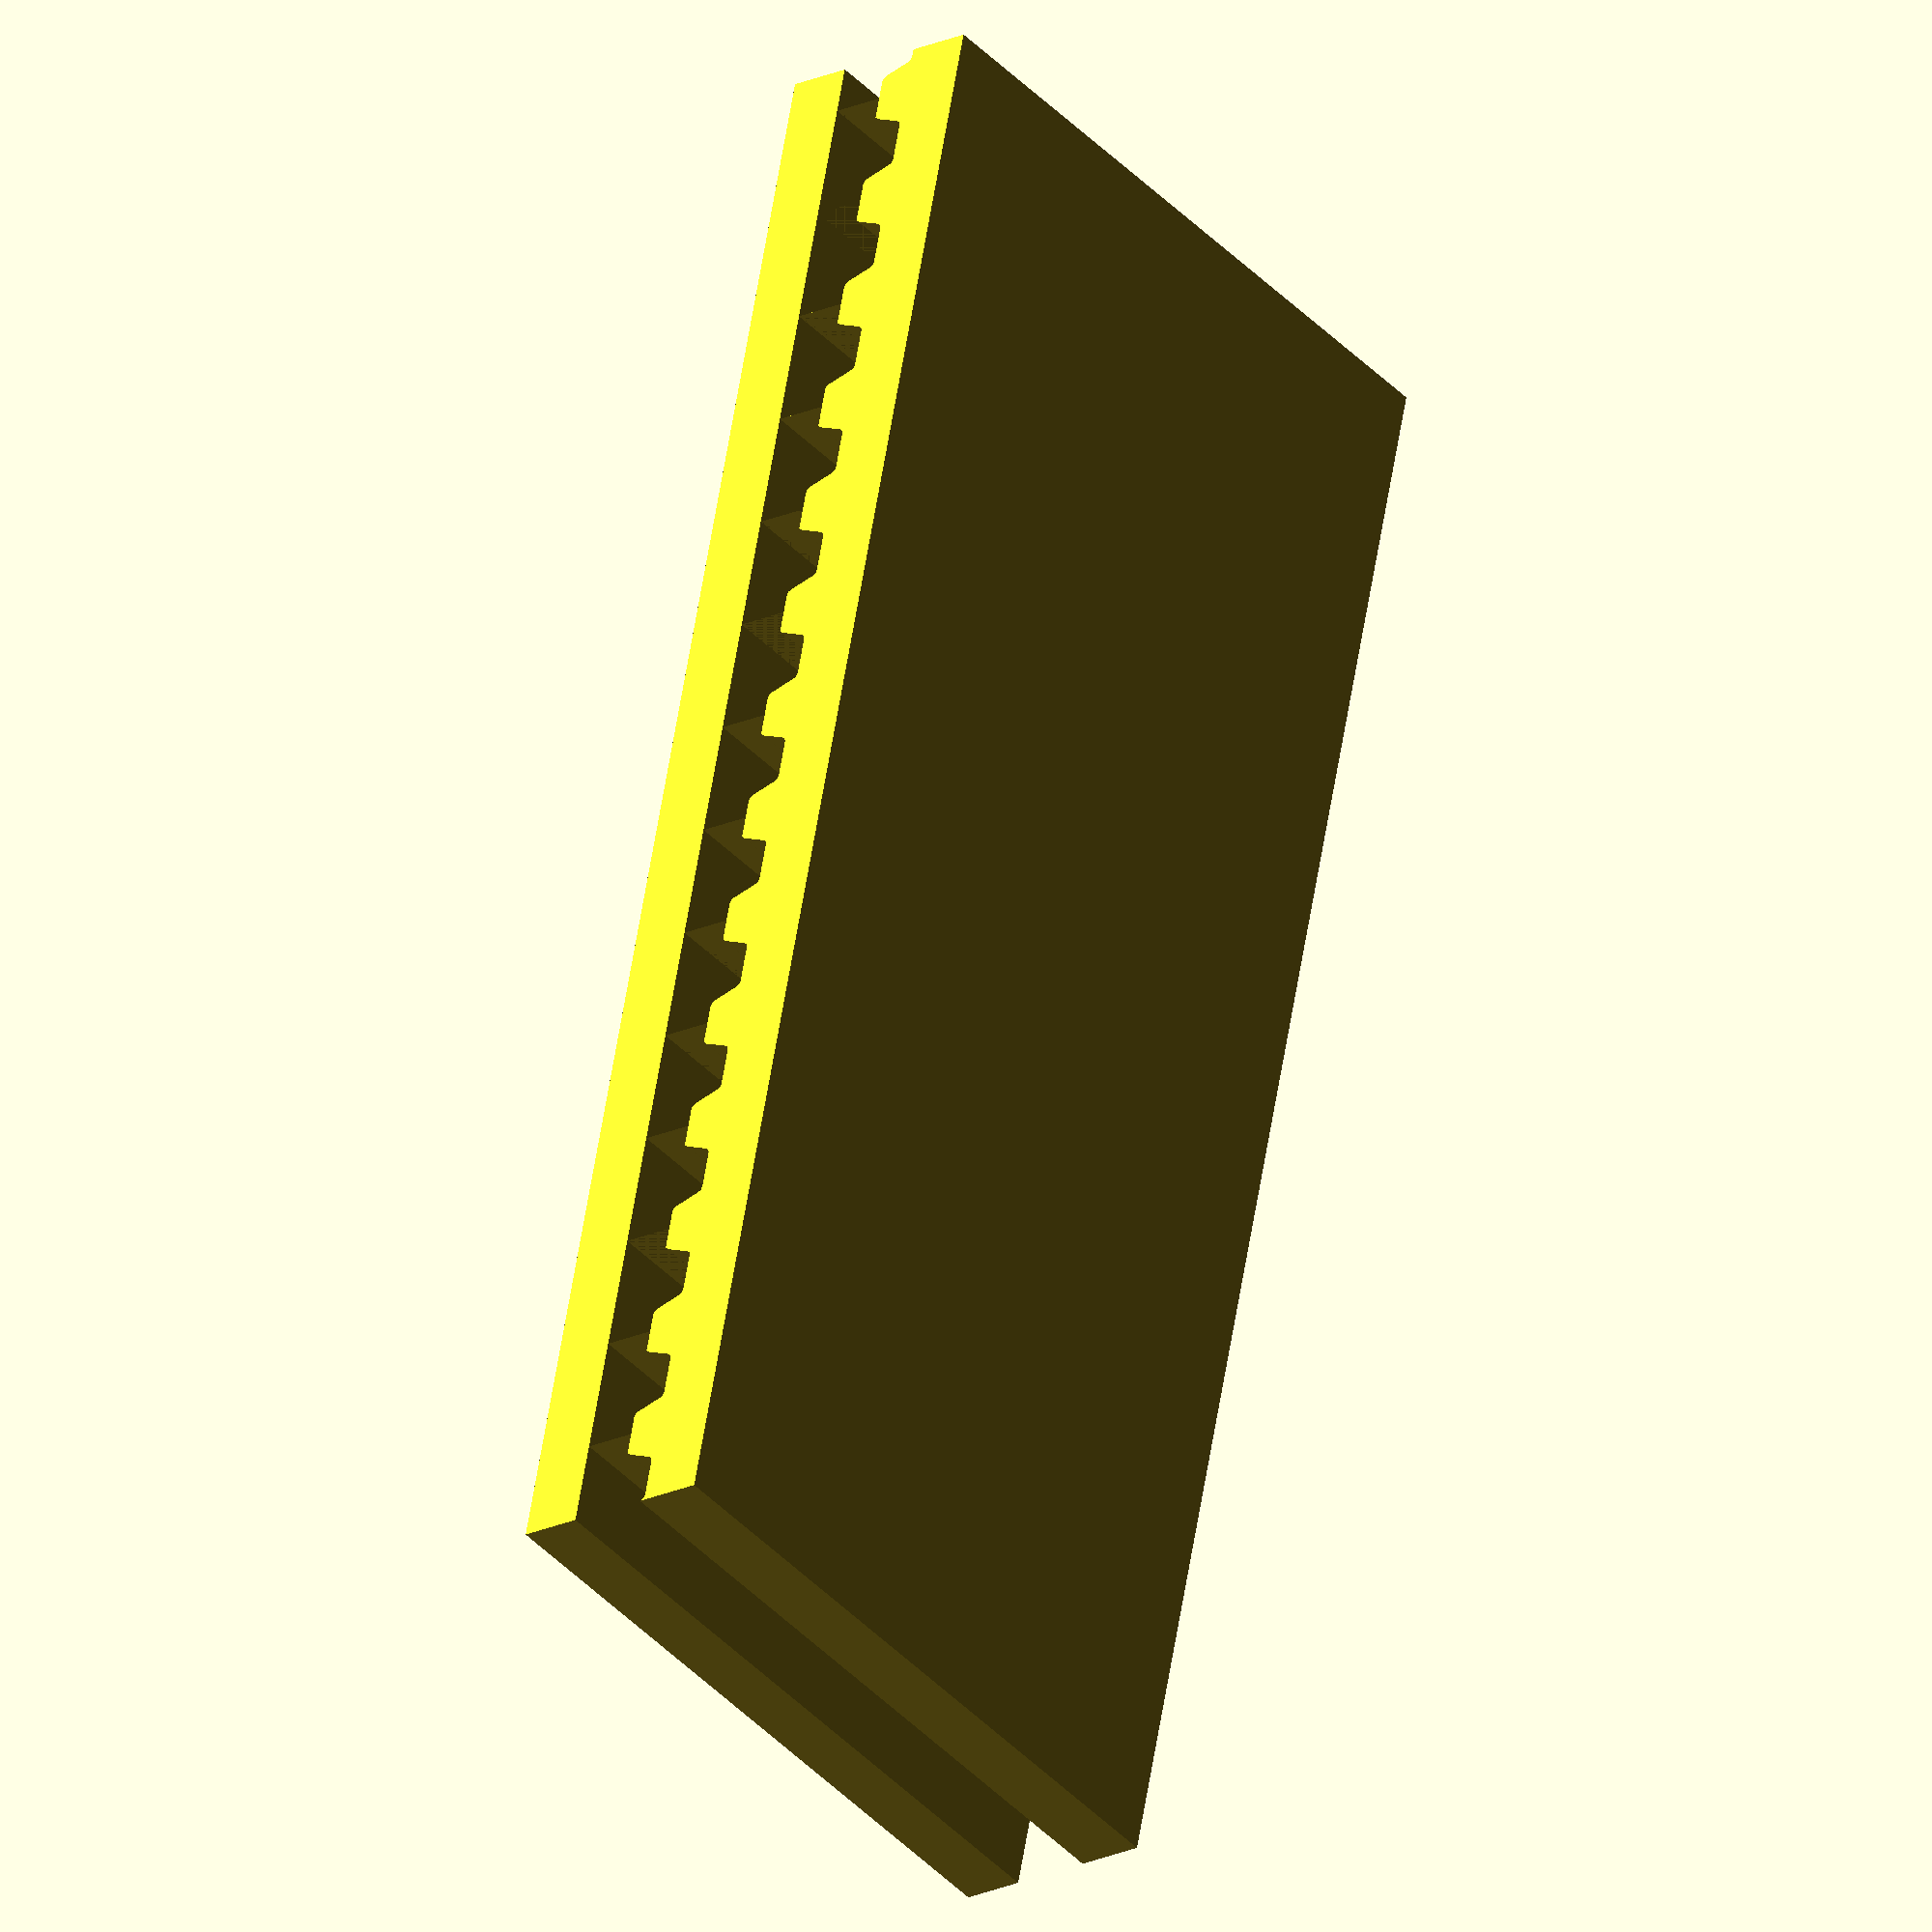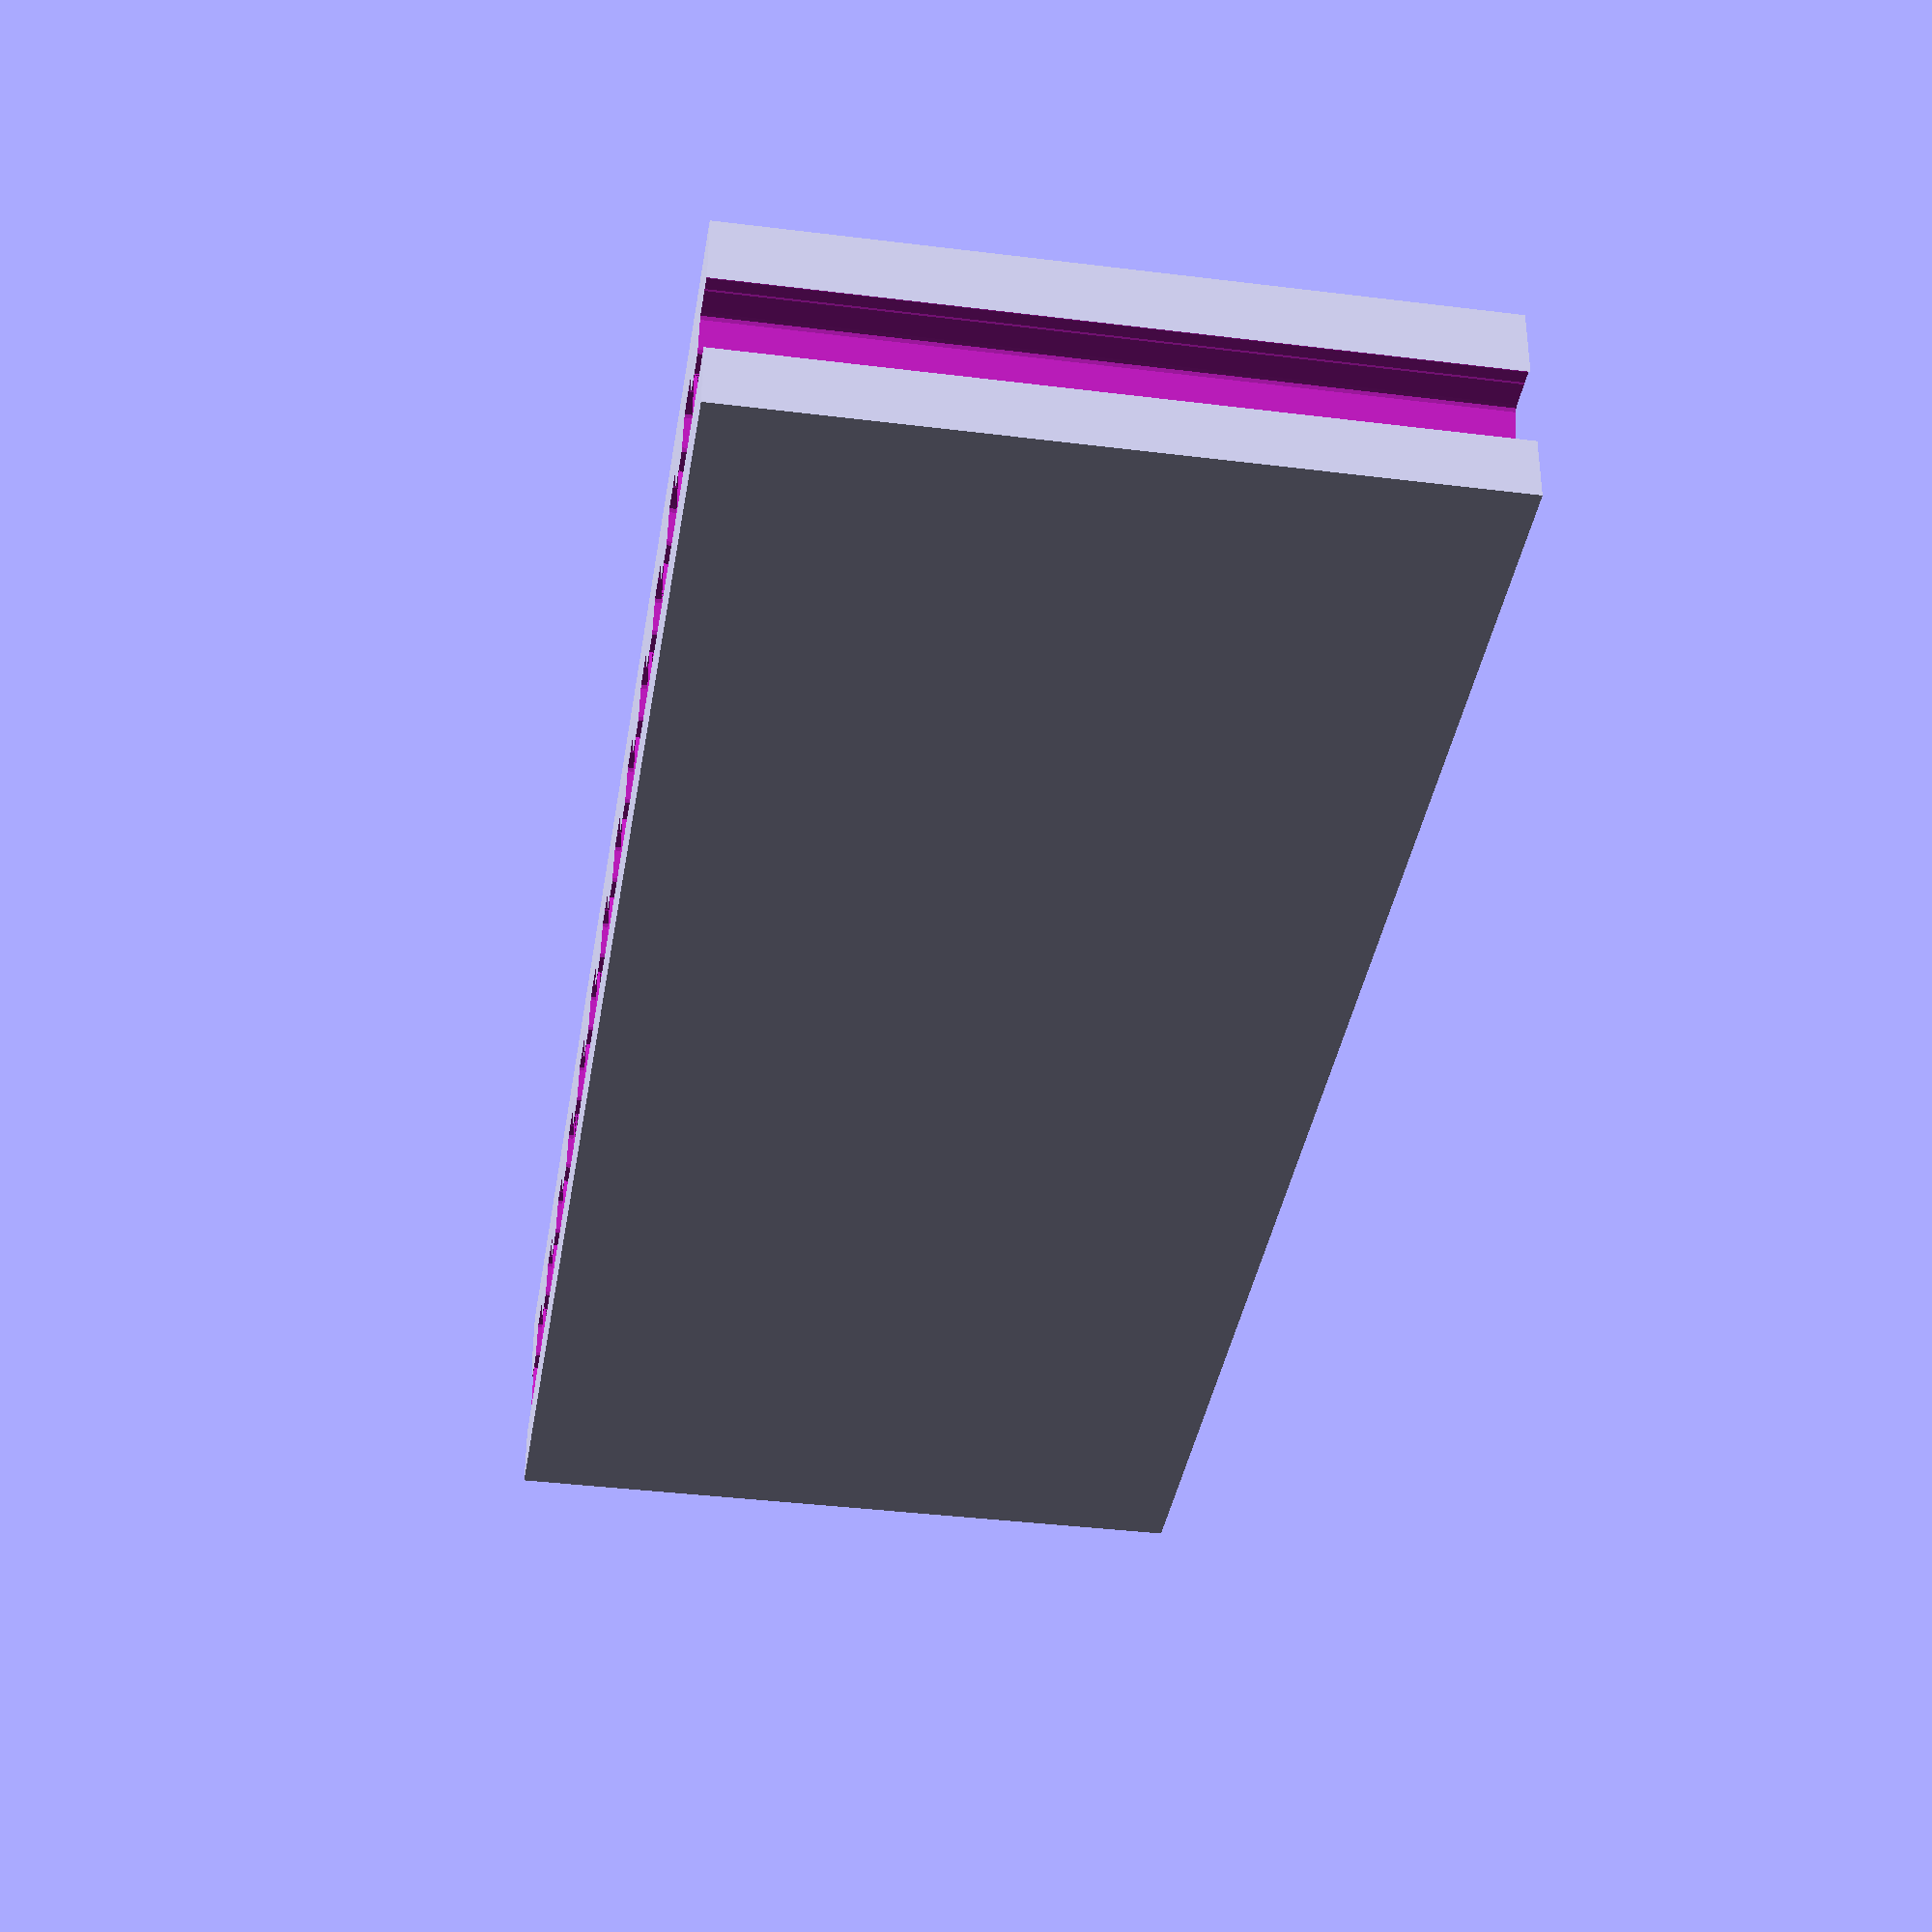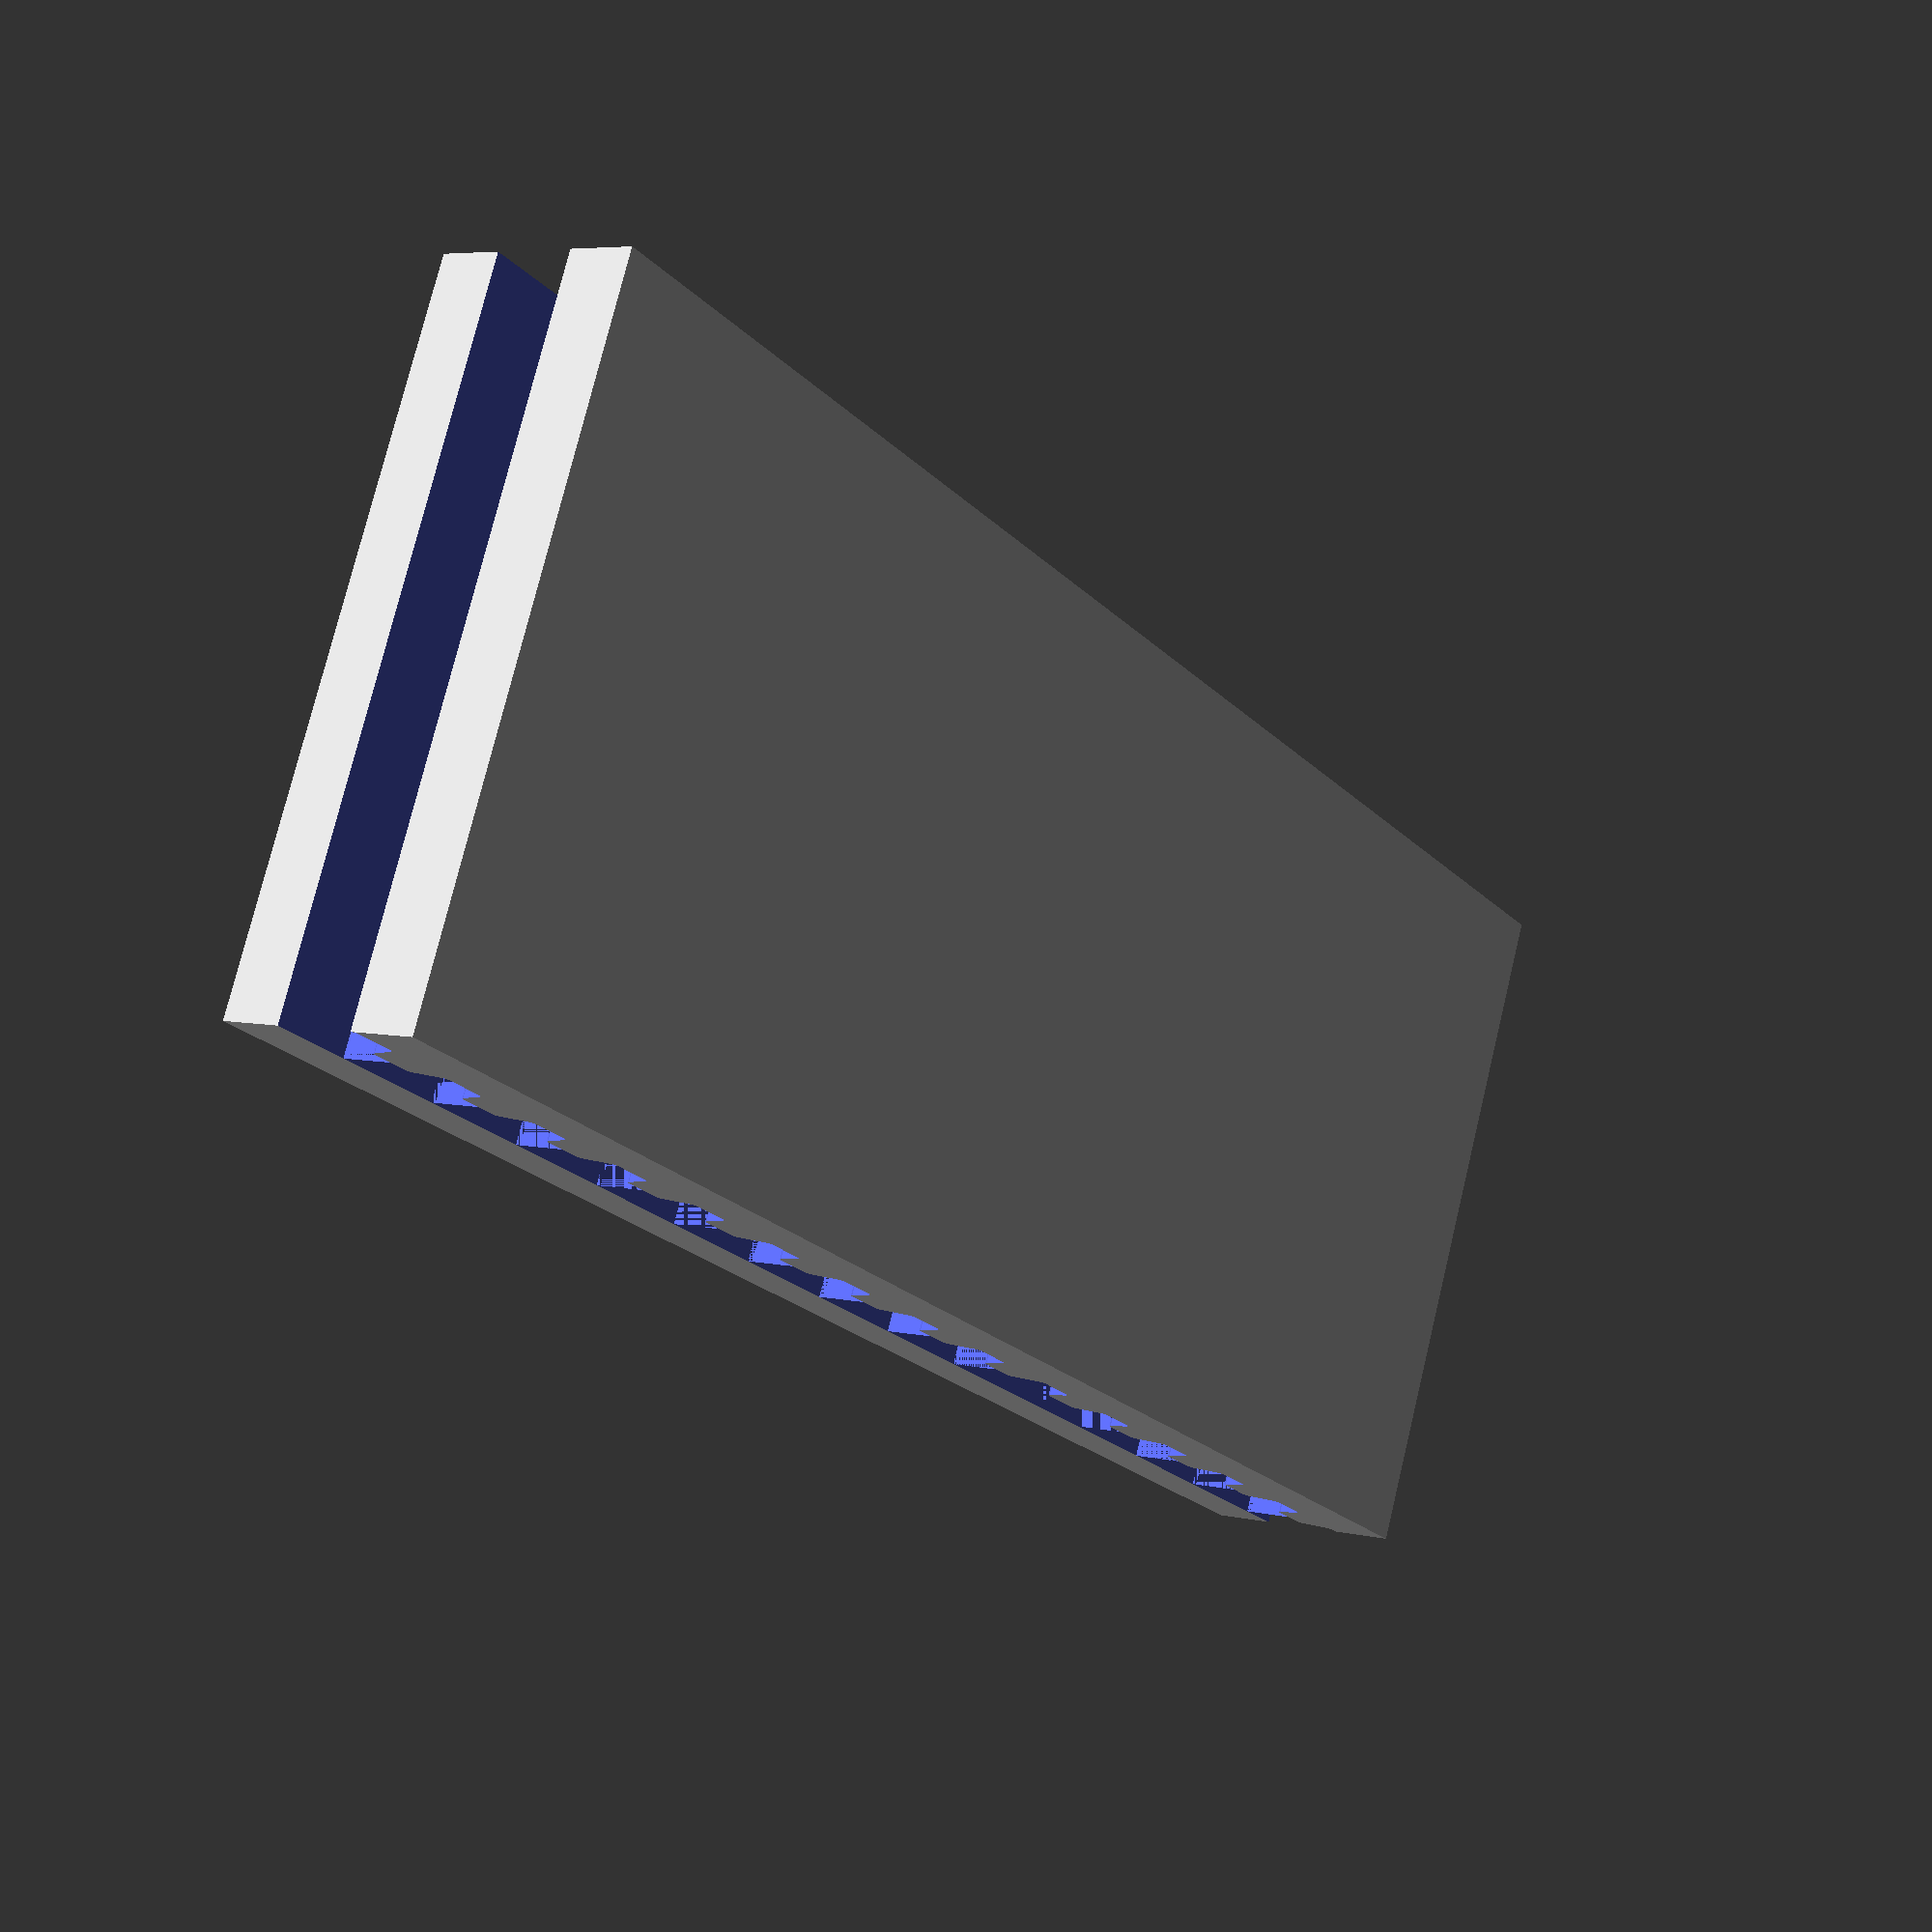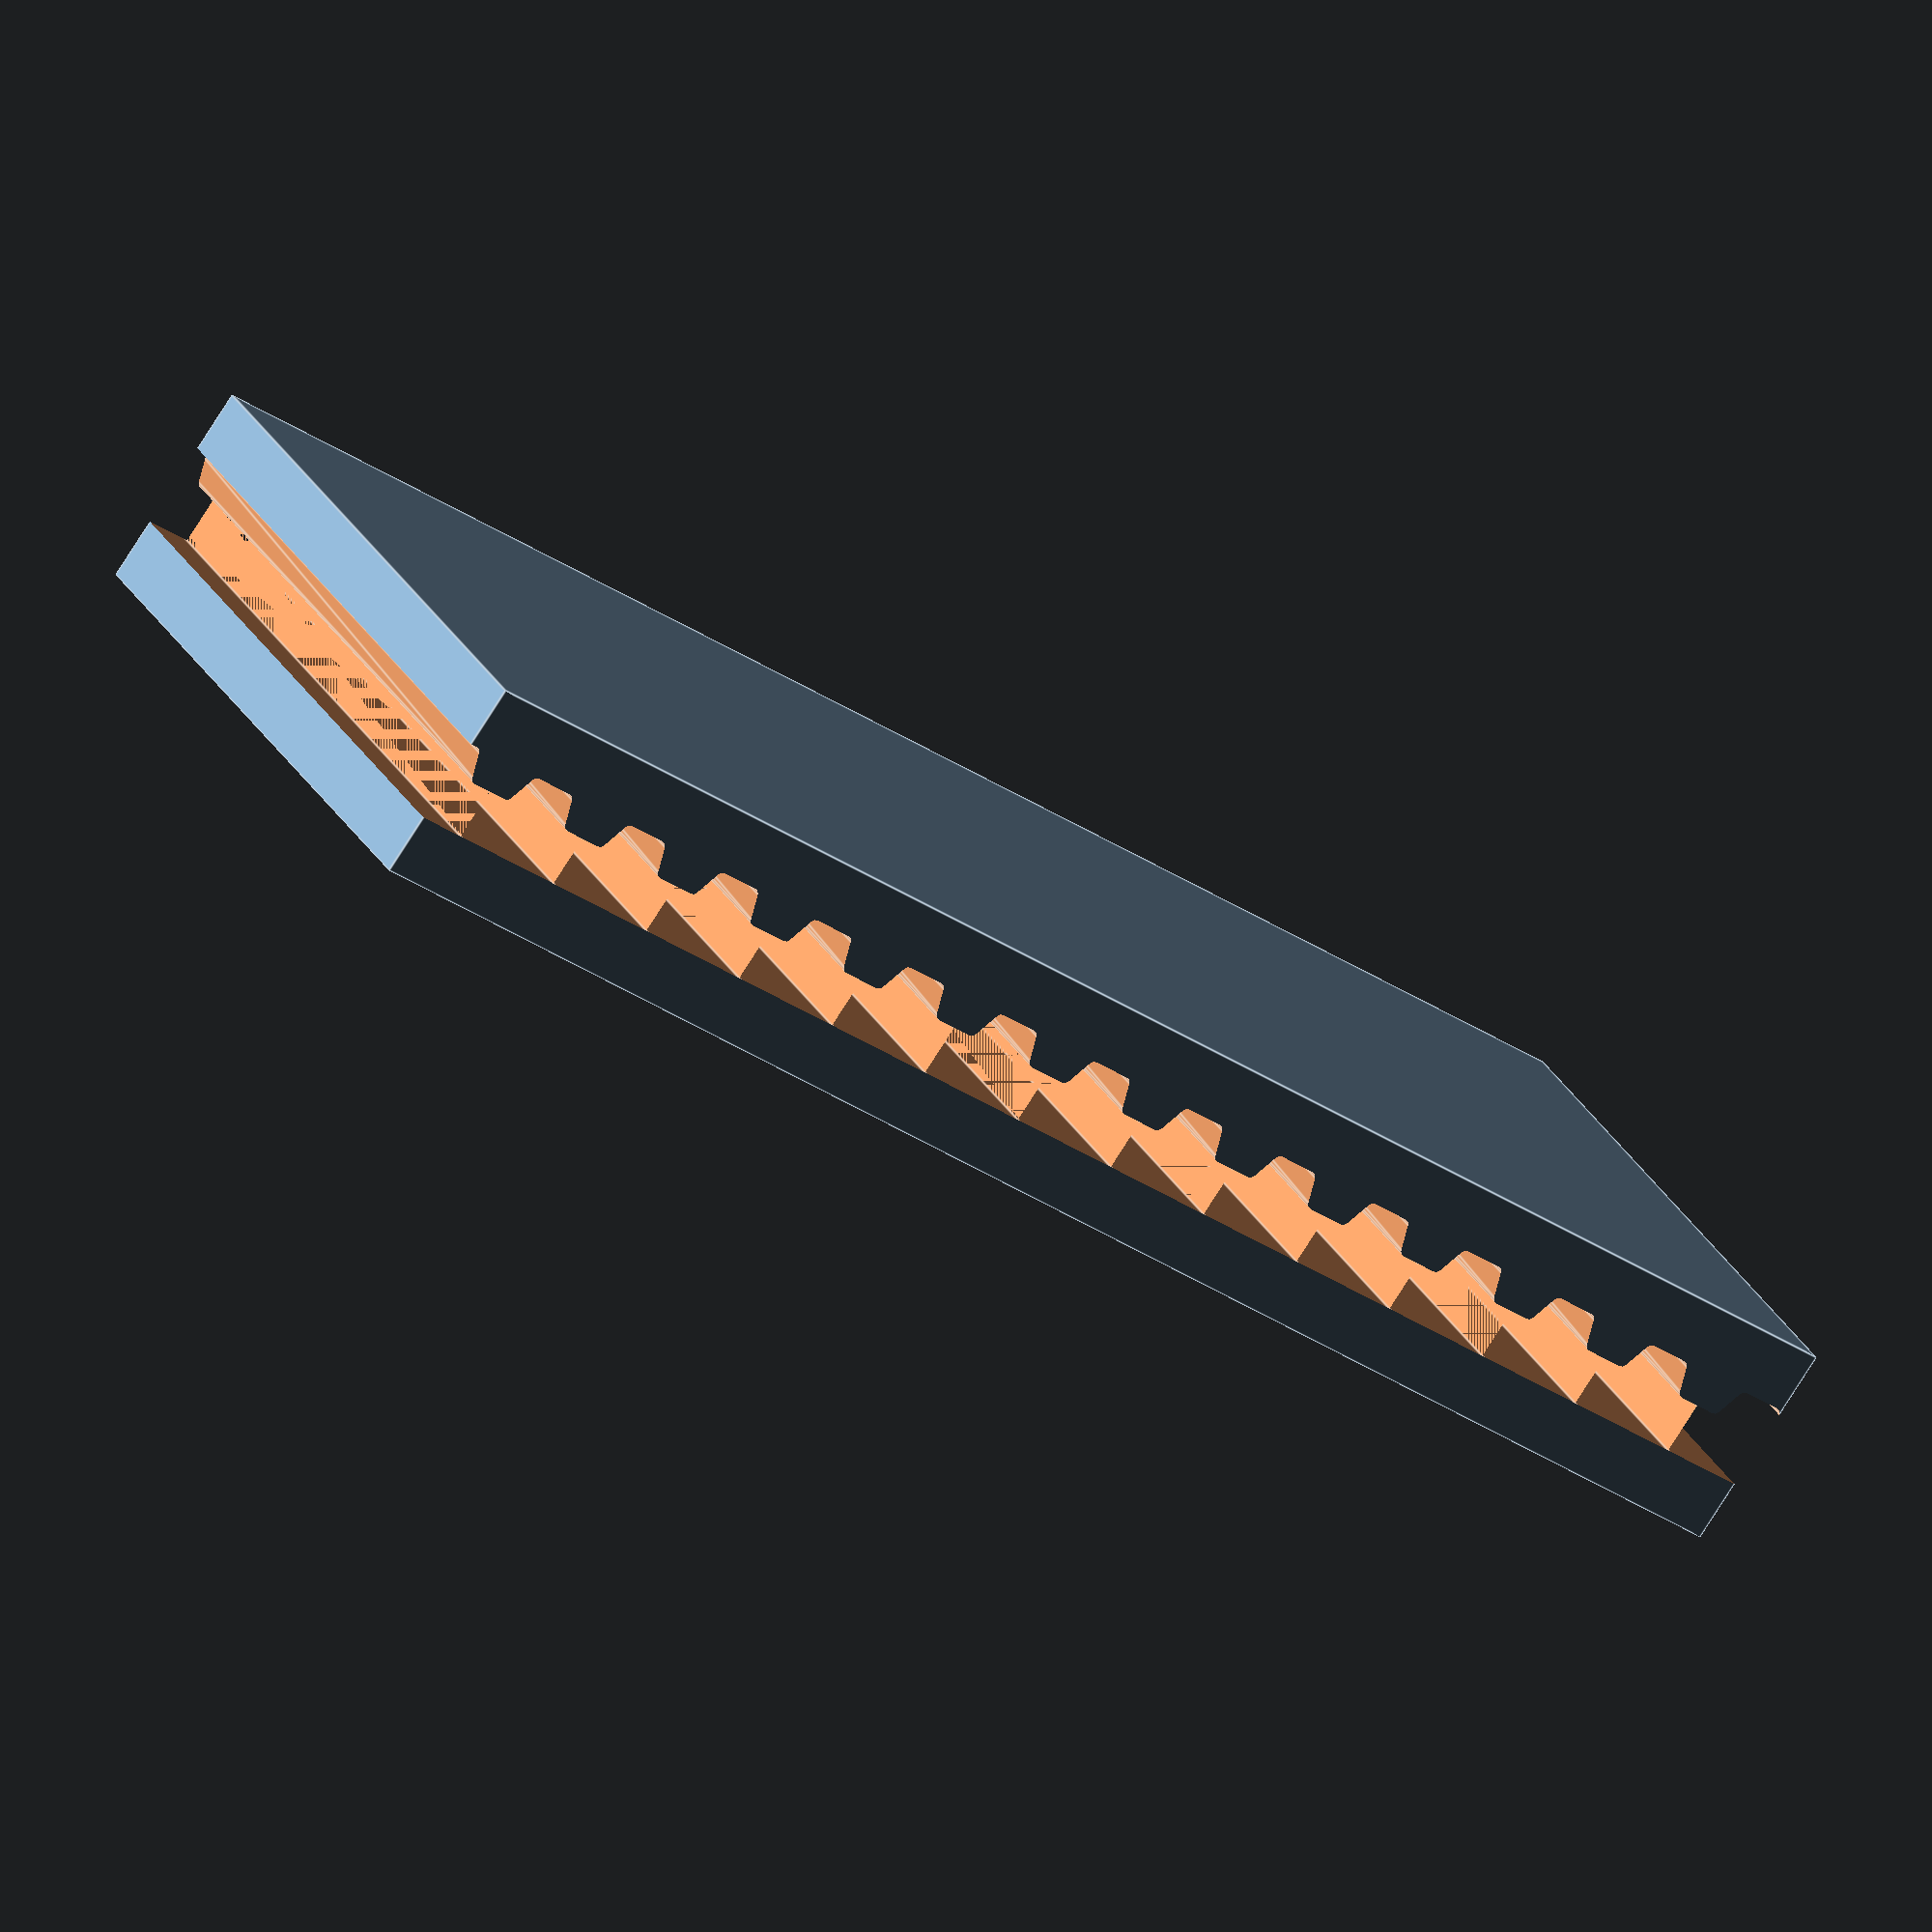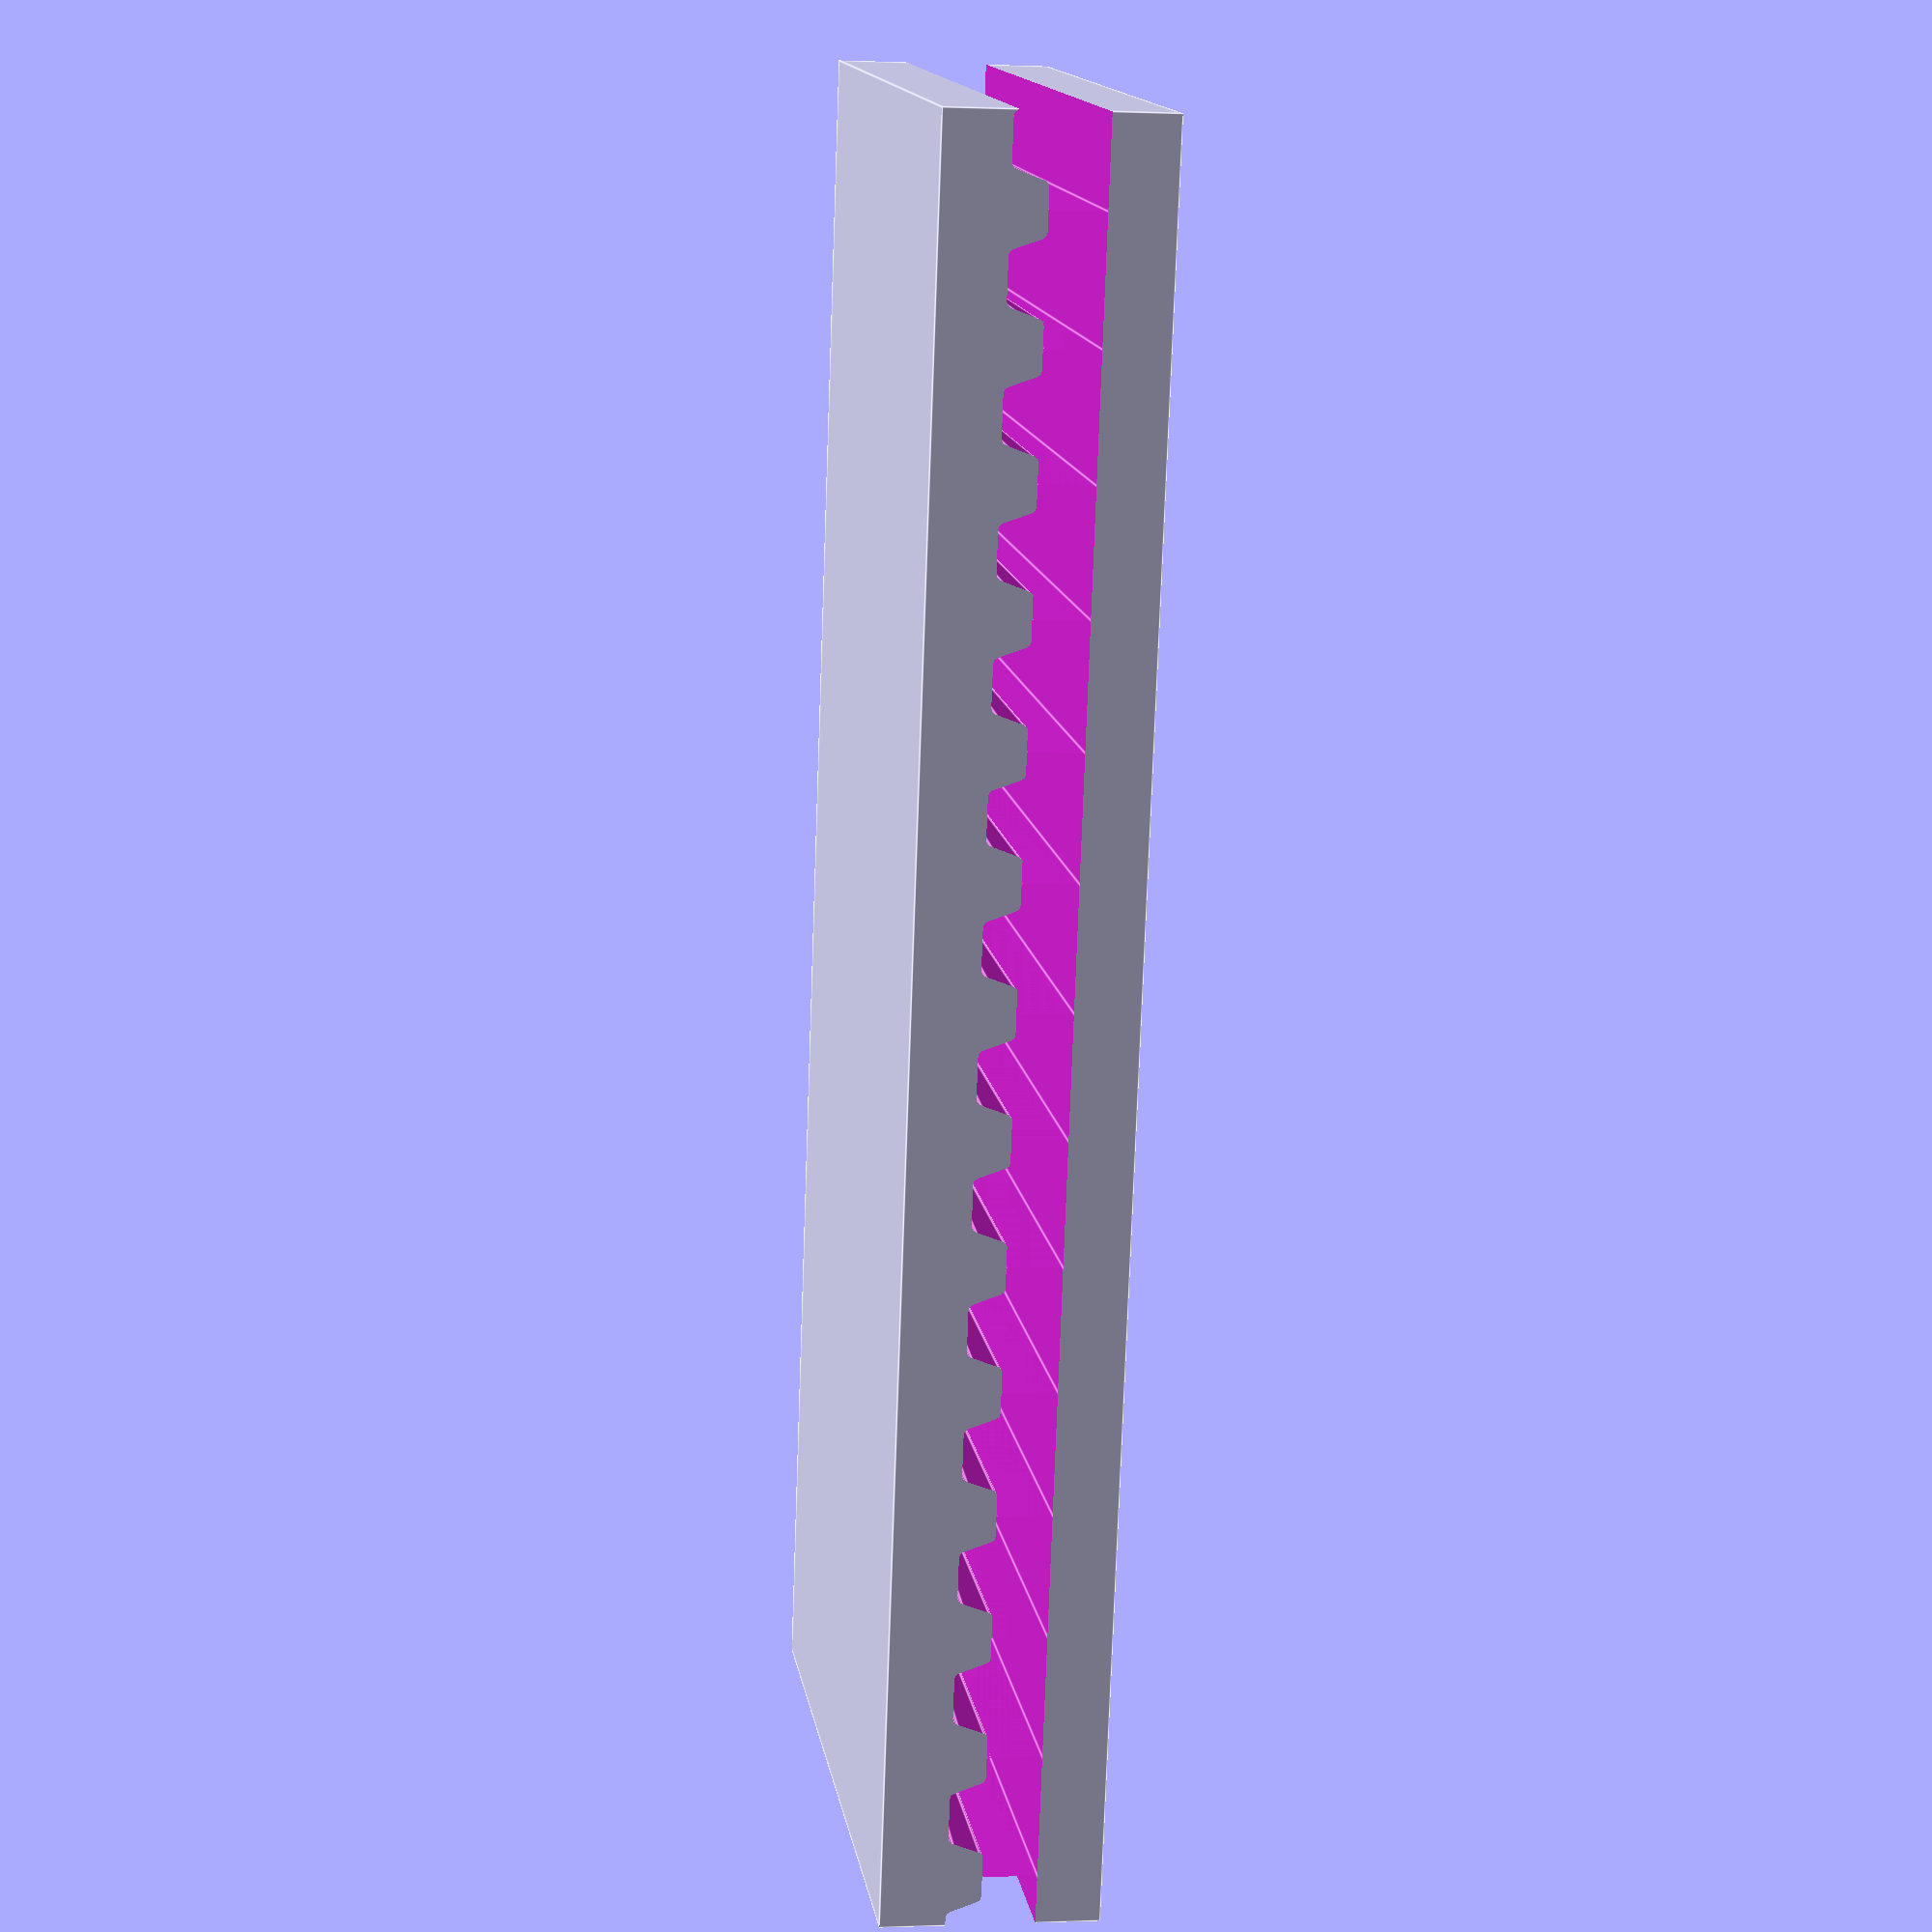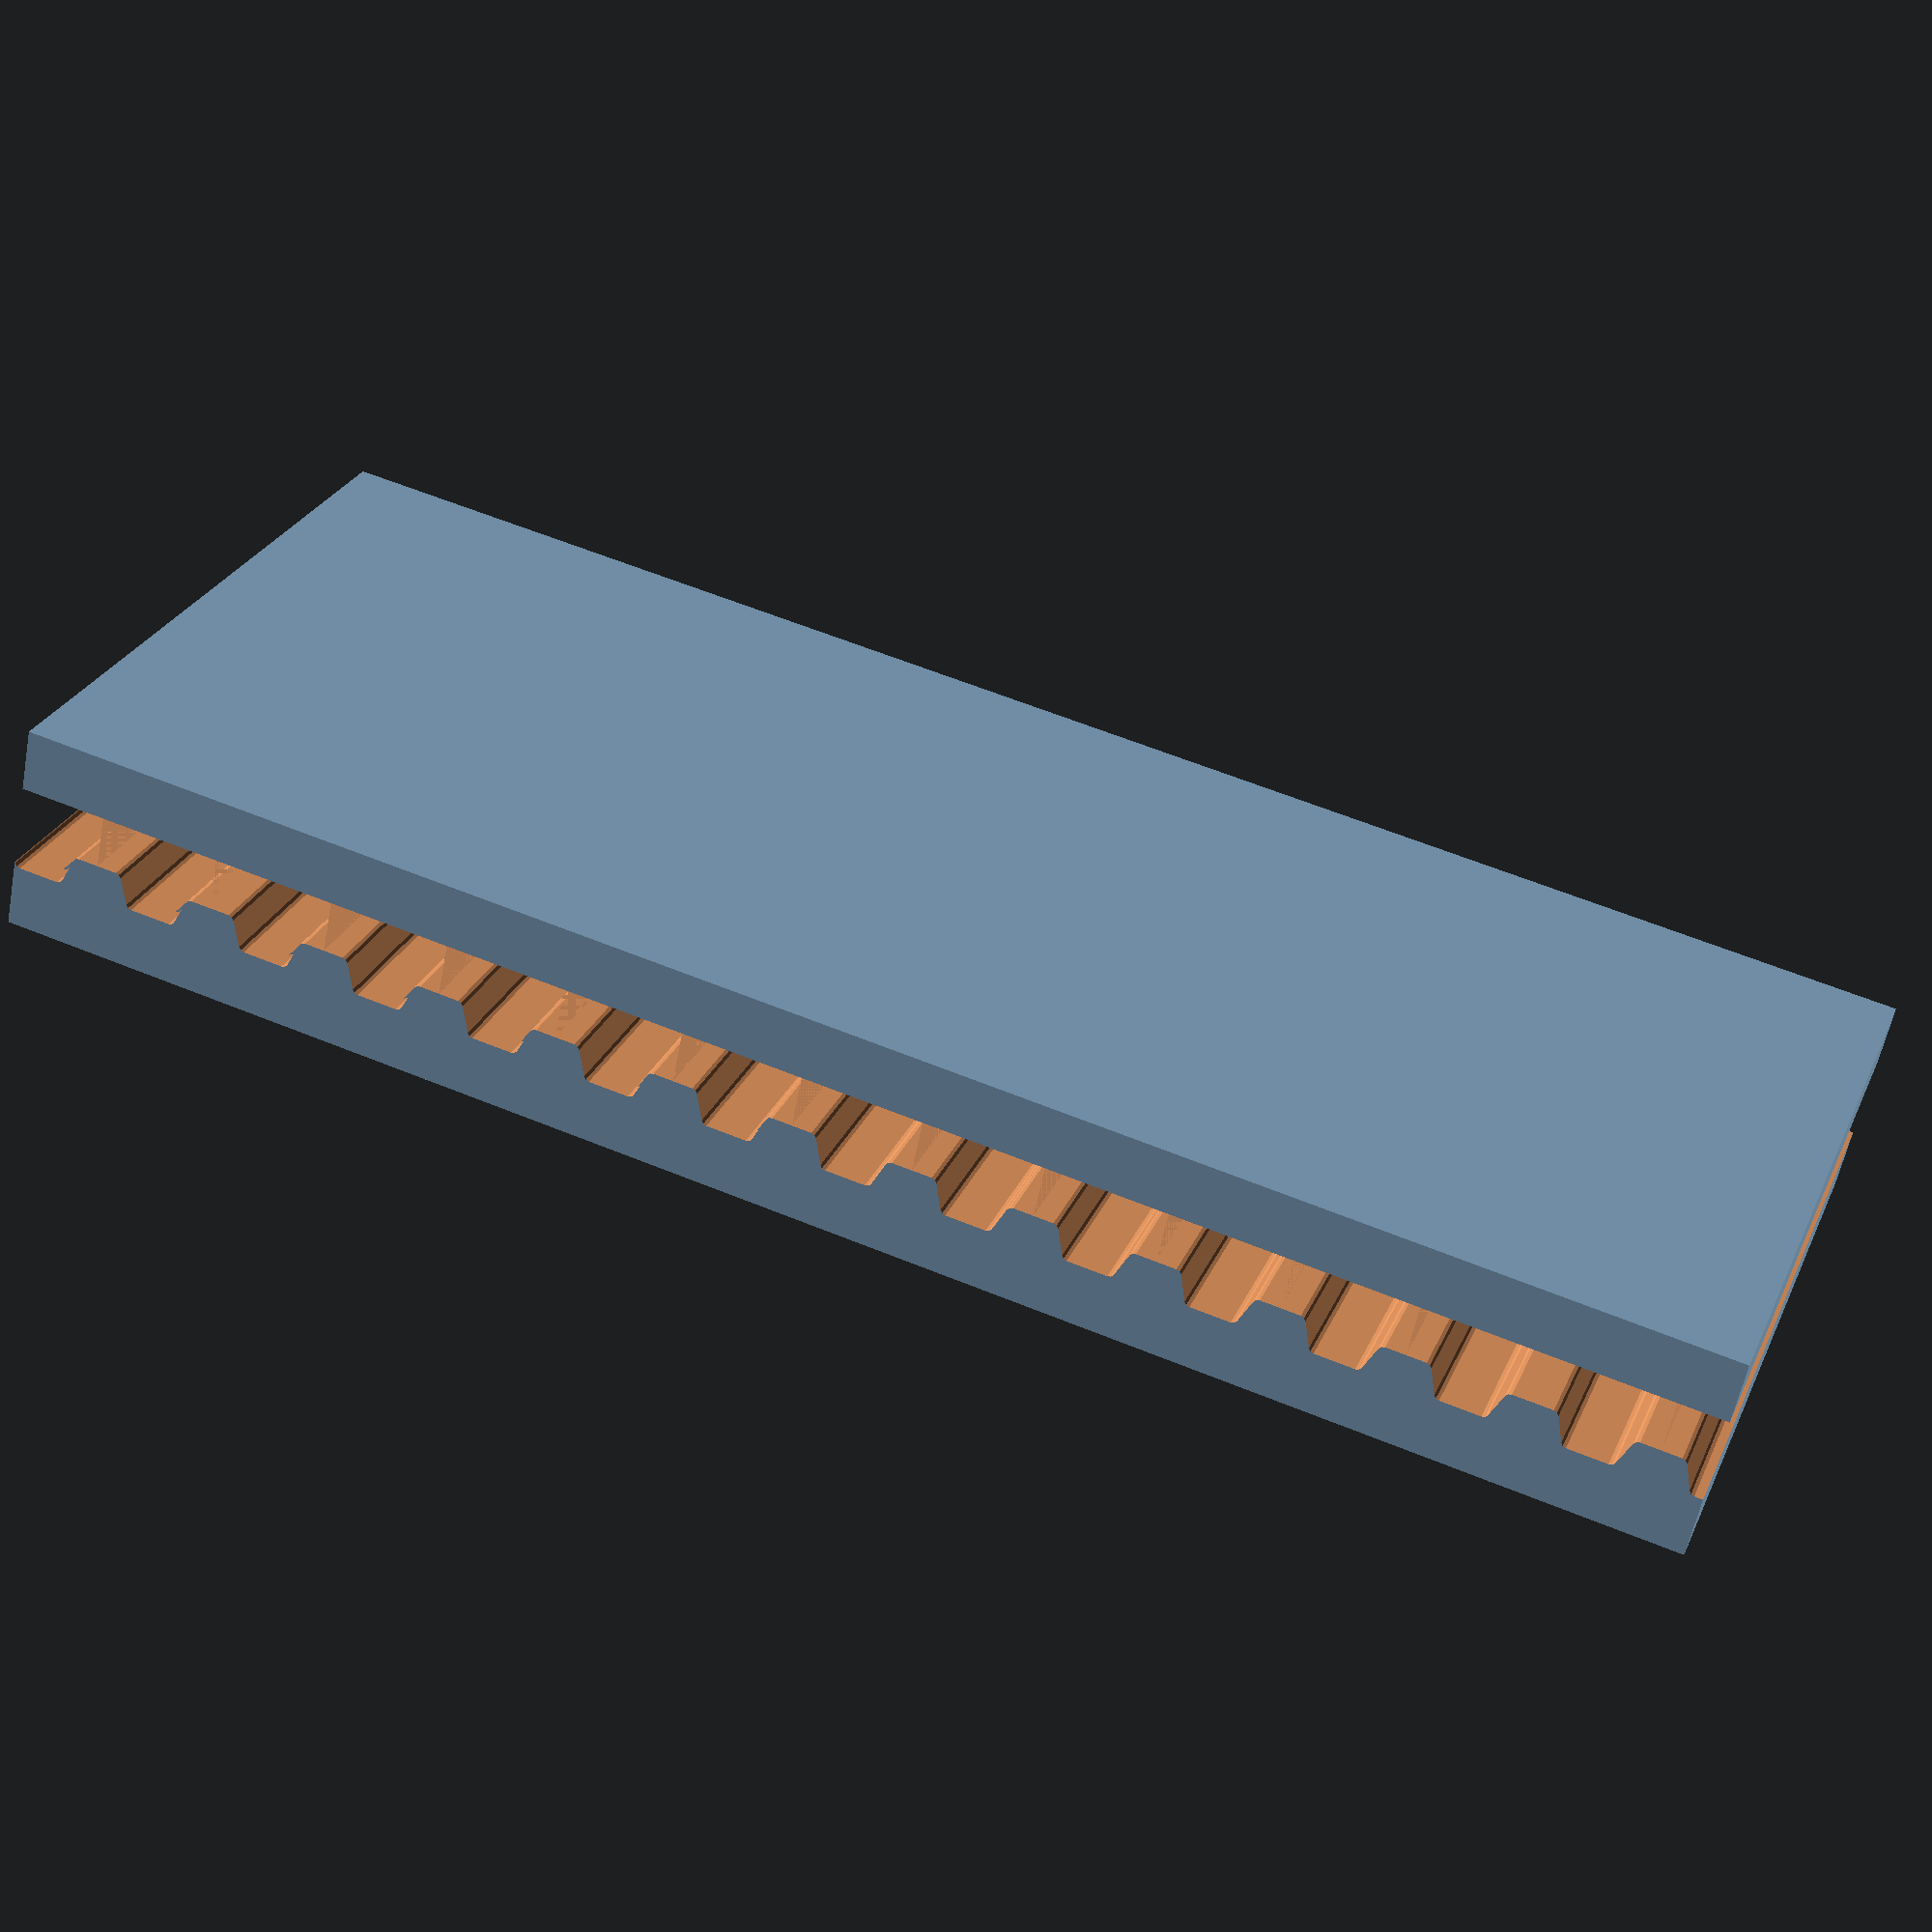
<openscad>

// Rostock Motor End from Jcrocholl modified by Kolergy to:
//    - Take 12x1000mm smooth rods and KB-12-WW Linear Bearings
//    - Increased base height to locate electronics below the base
//    - Stand on three feets


motor_end_height      =  64;  // Was 44
idler_end_height      =  28;
carriage_height       =  32; // Adapted to cover full length +2 of the Linear bearing
platform_thickness    =   8;
bed_thickness         =  12;
pcb_thickness         =   2;
smooth_rod_length     =1000;
platform_hinge_offset =  33;
carriage_hinge_offset =  22;
tower_radius          = 300;
rod_length            = tower_radius * 1.44;


coupler_w = carriage_height+4;
coupler_h = 4.5;
coupler_d = 15;

belt_w = 15.5;
belt_n = 16;
belt_margin = 0.50;

coupler();

// coupler
module coupler() {
	difference(){
		translate([0,-0.20,-coupler_d/2+belt_w])cube([coupler_w,coupler_h,coupler_d],center=true);
		//for (axis_x = [-1:2:1]) {
			translate([-20,0,-0.01])
				scale(1.02)belt_length(profile = "T2.5", belt_width = belt_w+1, n = belt_n);
		//}
	}
}

module belt() {
	scale(1.02)belt_length(profile = "T2.5", belt_width = belt_w+1, n = belt_n);
}

// belt
//for (axis_x = [-1:2:1]) {
//	translate([2.00*belt_n*axis_x-11.25,0,-0.01])
//		%scale(1.02)belt_length(profile = "T2.5", belt_width = belt_w+1, n = belt_n);
//}

//================================================
// Module Section
//================================================
//Outer Module
module belt_length(profile = "T2.5", belt_width = 6, n = 10)
{

			if ( profile == "T2.5" ) 
				{ 
					_belt_length(
						profile=profile, 
						n = n, 
						belt_width = belt_width,
						tooth_pitch = 2.5,
						backing_thickness = 0.6 + belt_margin
						);
				}
			if ( profile == "T5" ) 
				{ 
					_belt_length(
						profile=profile, 
						n = n, 
						belt_width = belt_width,
						tooth_pitch = 5,
						backing_thickness = 1 + belt_margin
						);
				}
			if ( profile == "T10" ) 
				{ 
					_belt_length(
						profile=profile, 
						n = n, 
						belt_width = belt_width,
						tooth_pitch = 10,
						backing_thickness = 2 + belt_margin
						);
				}
			if ( profile == "MXL" ) 
				{ 
					_belt_length(
						profile=profile, 
						n = n, 
						belt_width = belt_width,
						tooth_pitch = 2.032,
						backing_thickness = 0.64 + belt_margin
						);
				}


}

//inner module
module _belt_length(profile = "T2.5", n = 10, belt_width = 5, tooth_pitch = 2.5, backing_thickness = 0.6)
{

for( i = [0:n])
	{
		union(){

			if ( profile == "T2.5" ) { translate([tooth_pitch*i,0,0])T2_5(width = belt_width);}
			if ( profile == "T5" ) { translate([tooth_pitch*i,0,0])T5(width = belt_width);}
			if ( profile == "T10" ) { translate([tooth_pitch*i,0,0])T10(width = belt_width);}
			if ( profile == "MXL" ) { translate([tooth_pitch*i,0,0])MXL(width = belt_width);}
			translate([(tooth_pitch*i)-(tooth_pitch/2),-backing_thickness,0])cube([tooth_pitch,backing_thickness,belt_width]);
		}
	}
}

//Tooth Form modules - Taken from http://www.thingiverse.com/thing:1662
module T2_5(width = 2)
	{
	linear_extrude(height=width) polygon([[-0.839258,-0.5],[-0.839258,0],[-0.770246,0.021652],[-0.726369,0.079022],[-0.529167,0.620889],[-0.485025,0.67826],[-0.416278,0.699911],[0.416278,0.699911],[0.484849,0.67826],[0.528814,0.620889],[0.726369,0.079022],[0.770114,0.021652],[0.839258,0],[0.839258,-0.5]]);
	}

module T5(width = 2)
	{
	linear_extrude(height=width) polygon([[-1.632126,-0.5],[-1.632126,0],[-1.568549,0.004939],[-1.507539,0.019367],[-1.450023,0.042686],[-1.396912,0.074224],[-1.349125,0.113379],[-1.307581,0.159508],[-1.273186,0.211991],[-1.246868,0.270192],[-1.009802,0.920362],[-0.983414,0.978433],[-0.949018,1.030788],[-0.907524,1.076798],[-0.859829,1.115847],[-0.80682,1.147314],[-0.749402,1.170562],[-0.688471,1.184956],[-0.624921,1.189895],[0.624971,1.189895],[0.688622,1.184956],[0.749607,1.170562],[0.807043,1.147314],[0.860055,1.115847],[0.907754,1.076798],[0.949269,1.030788],[0.9837,0.978433],[1.010193,0.920362],[1.246907,0.270192],[1.273295,0.211991],[1.307726,0.159508],[1.349276,0.113379],[1.397039,0.074224],[1.450111,0.042686],[1.507589,0.019367],[1.568563,0.004939],[1.632126,0],[1.632126,-0.5]]);
	}

module T10(width = 2)
	{
	linear_extrude(height=width) polygon([[-3.06511,-1],[-3.06511,0],[-2.971998,0.007239],[-2.882718,0.028344],[-2.79859,0.062396],[-2.720931,0.108479],[-2.651061,0.165675],[-2.590298,0.233065],[-2.539962,0.309732],[-2.501371,0.394759],[-1.879071,2.105025],[-1.840363,2.190052],[-1.789939,2.266719],[-1.729114,2.334109],[-1.659202,2.391304],[-1.581518,2.437387],[-1.497376,2.47144],[-1.408092,2.492545],[-1.314979,2.499784],[1.314979,2.499784],[1.408091,2.492545],[1.497371,2.47144],[1.581499,2.437387],[1.659158,2.391304],[1.729028,2.334109],[1.789791,2.266719],[1.840127,2.190052],[1.878718,2.105025],[2.501018,0.394759],[2.539726,0.309732],[2.59015,0.233065],[2.650975,0.165675],[2.720887,0.108479],[2.798571,0.062396],[2.882713,0.028344],[2.971997,0.007239],[3.06511,0],[3.06511,-1]]);
	}

module MXL(width = 2)
	{
	linear_extrude(height=width) polygon([[-0.660421,-0.5],[-0.660421,0],[-0.621898,0.006033],[-0.587714,0.023037],[-0.560056,0.049424],[-0.541182,0.083609],[-0.417357,0.424392],[-0.398413,0.458752],[-0.370649,0.48514],[-0.336324,0.502074],[-0.297744,0.508035],[0.297744,0.508035],[0.336268,0.502074],[0.370452,0.48514],[0.39811,0.458752],[0.416983,0.424392],[0.540808,0.083609],[0.559752,0.049424],[0.587516,0.023037],[0.621841,0.006033],[0.660421,0],[0.660421,-0.5]]);
	}
</openscad>
<views>
elev=219.3 azim=78.7 roll=322.3 proj=o view=solid
elev=218.1 azim=179.5 roll=279.0 proj=p view=wireframe
elev=104.3 azim=236.8 roll=166.4 proj=p view=solid
elev=153.8 azim=144.6 roll=22.2 proj=o view=edges
elev=166.2 azim=267.9 roll=8.7 proj=p view=edges
elev=332.7 azim=168.2 roll=199.9 proj=p view=wireframe
</views>
